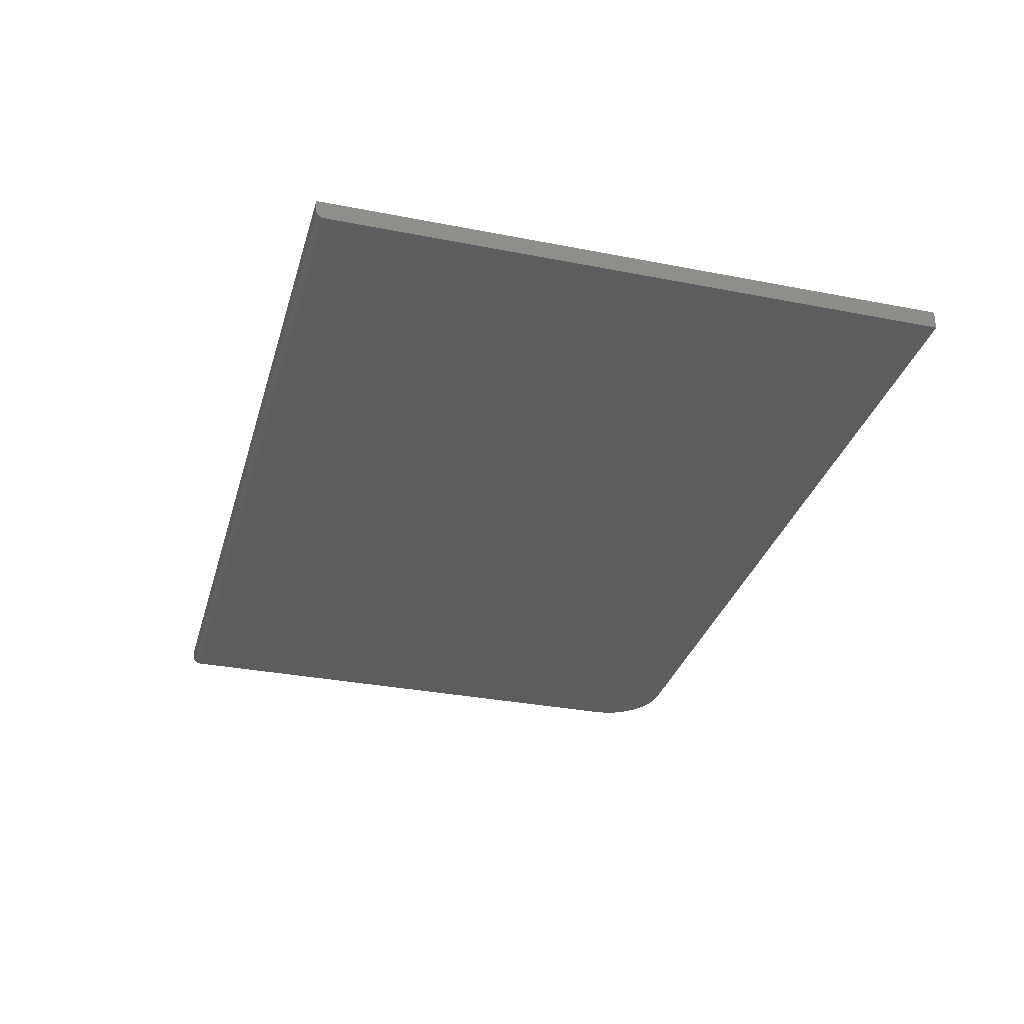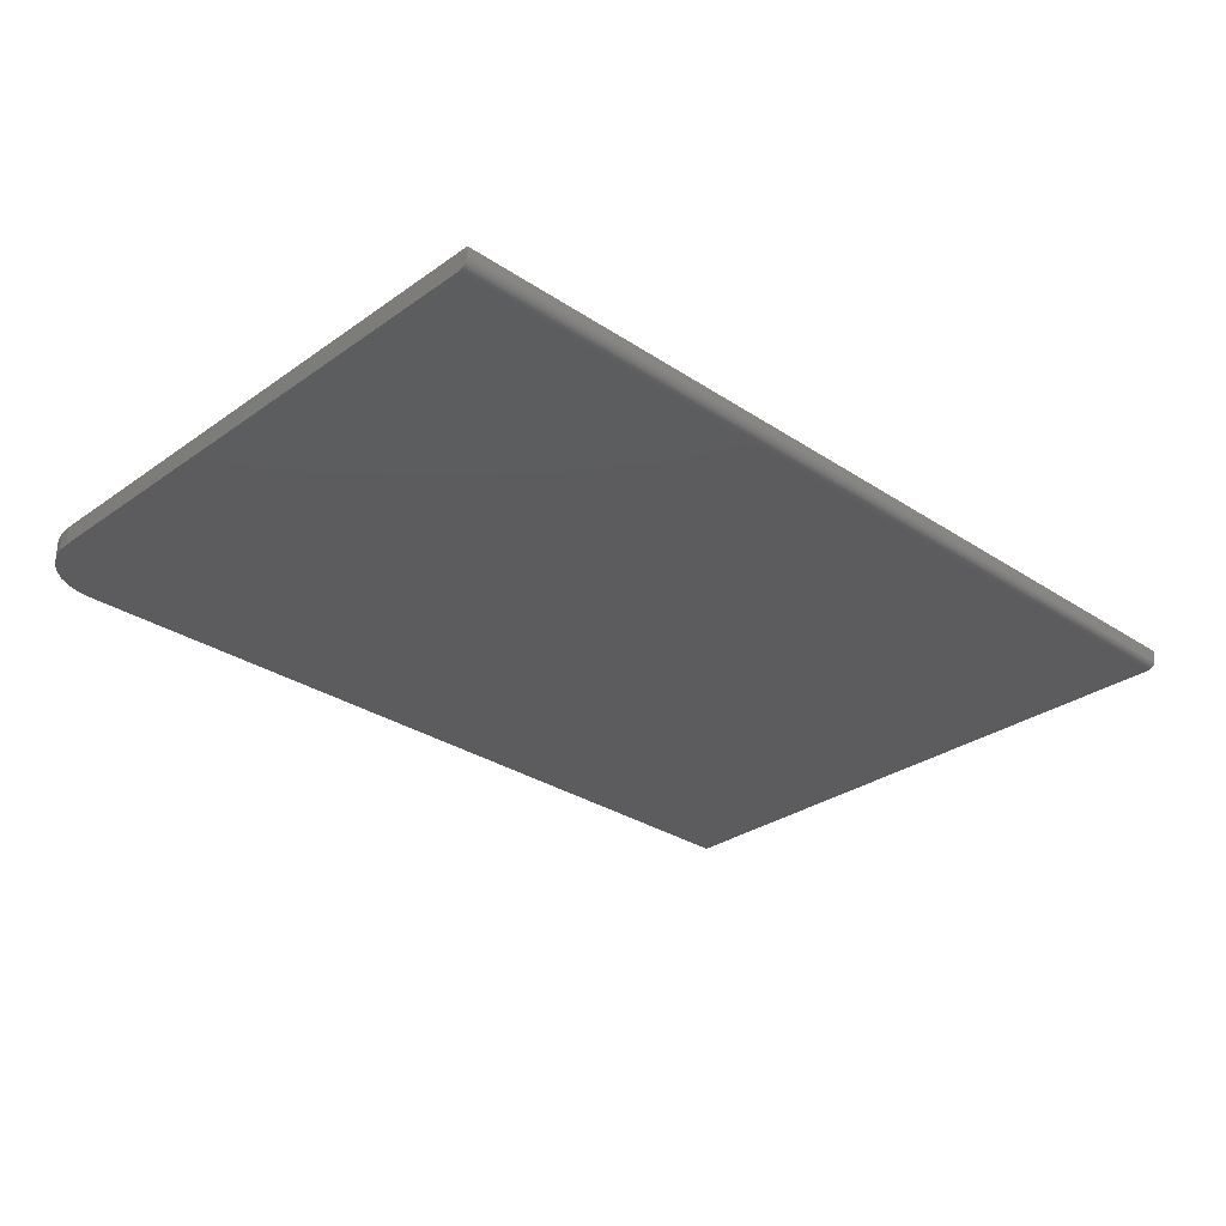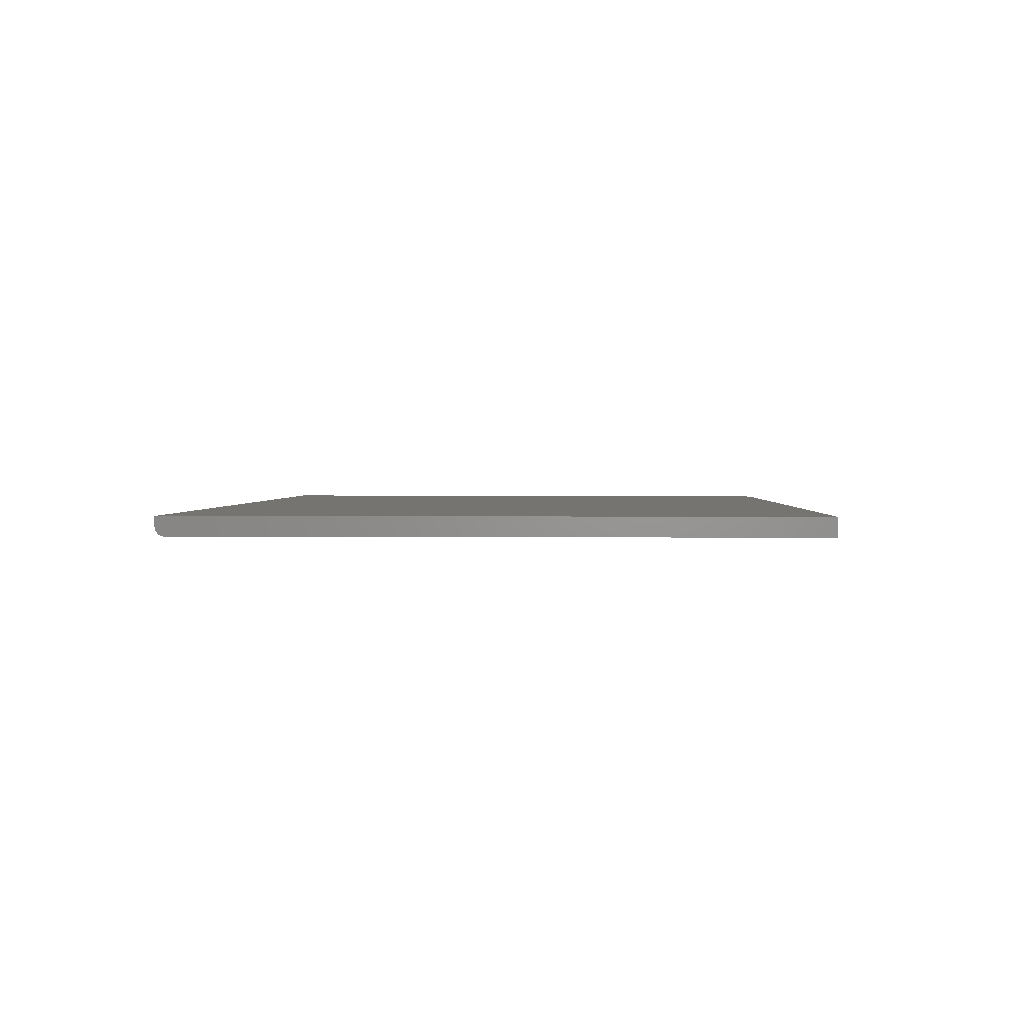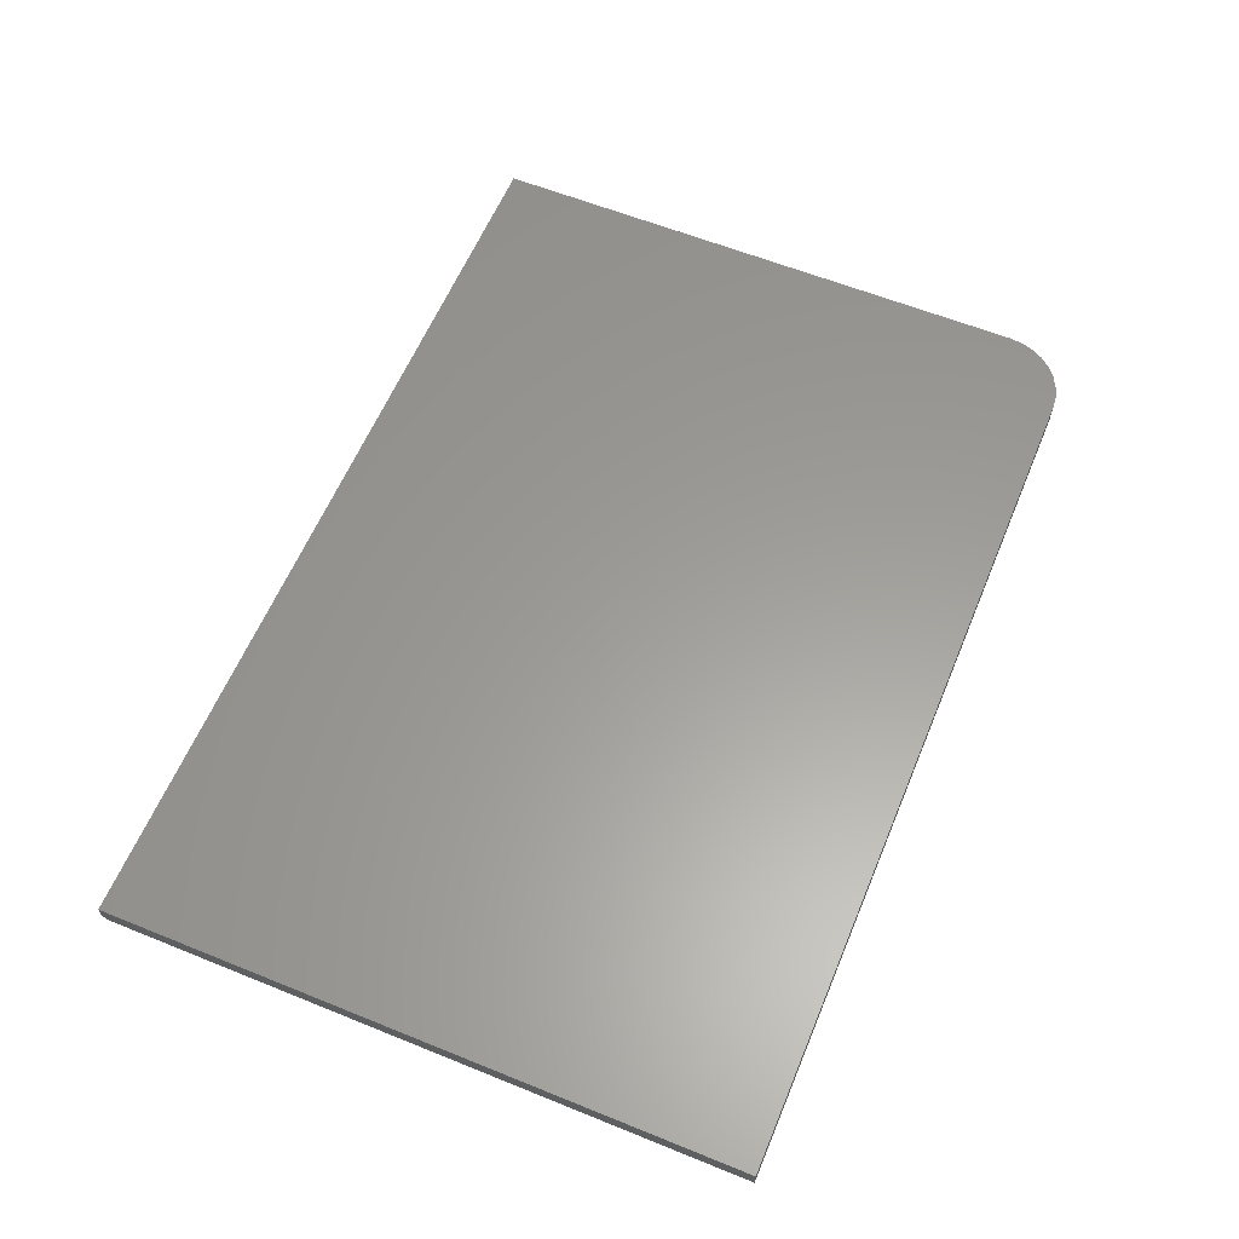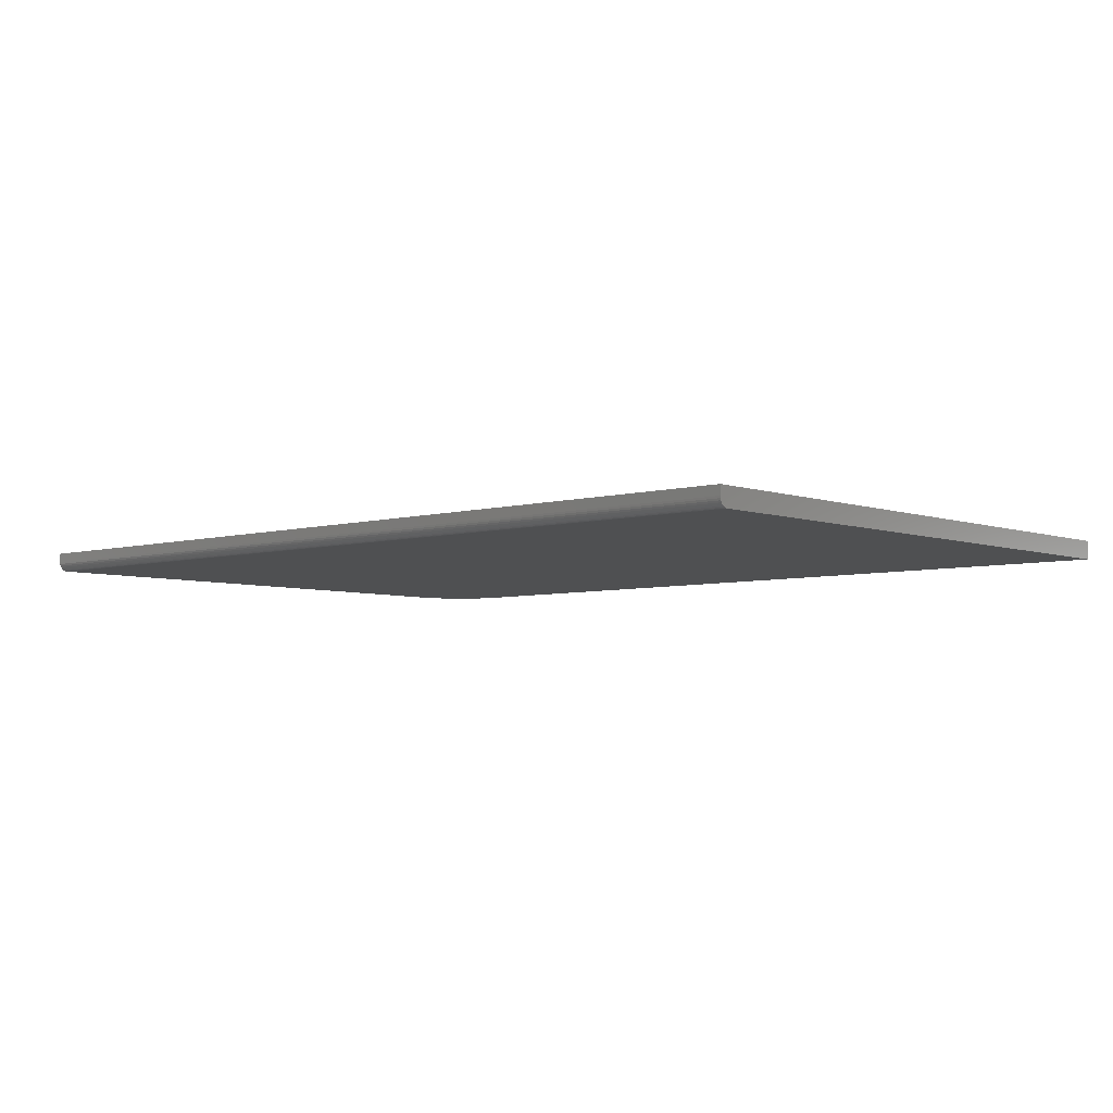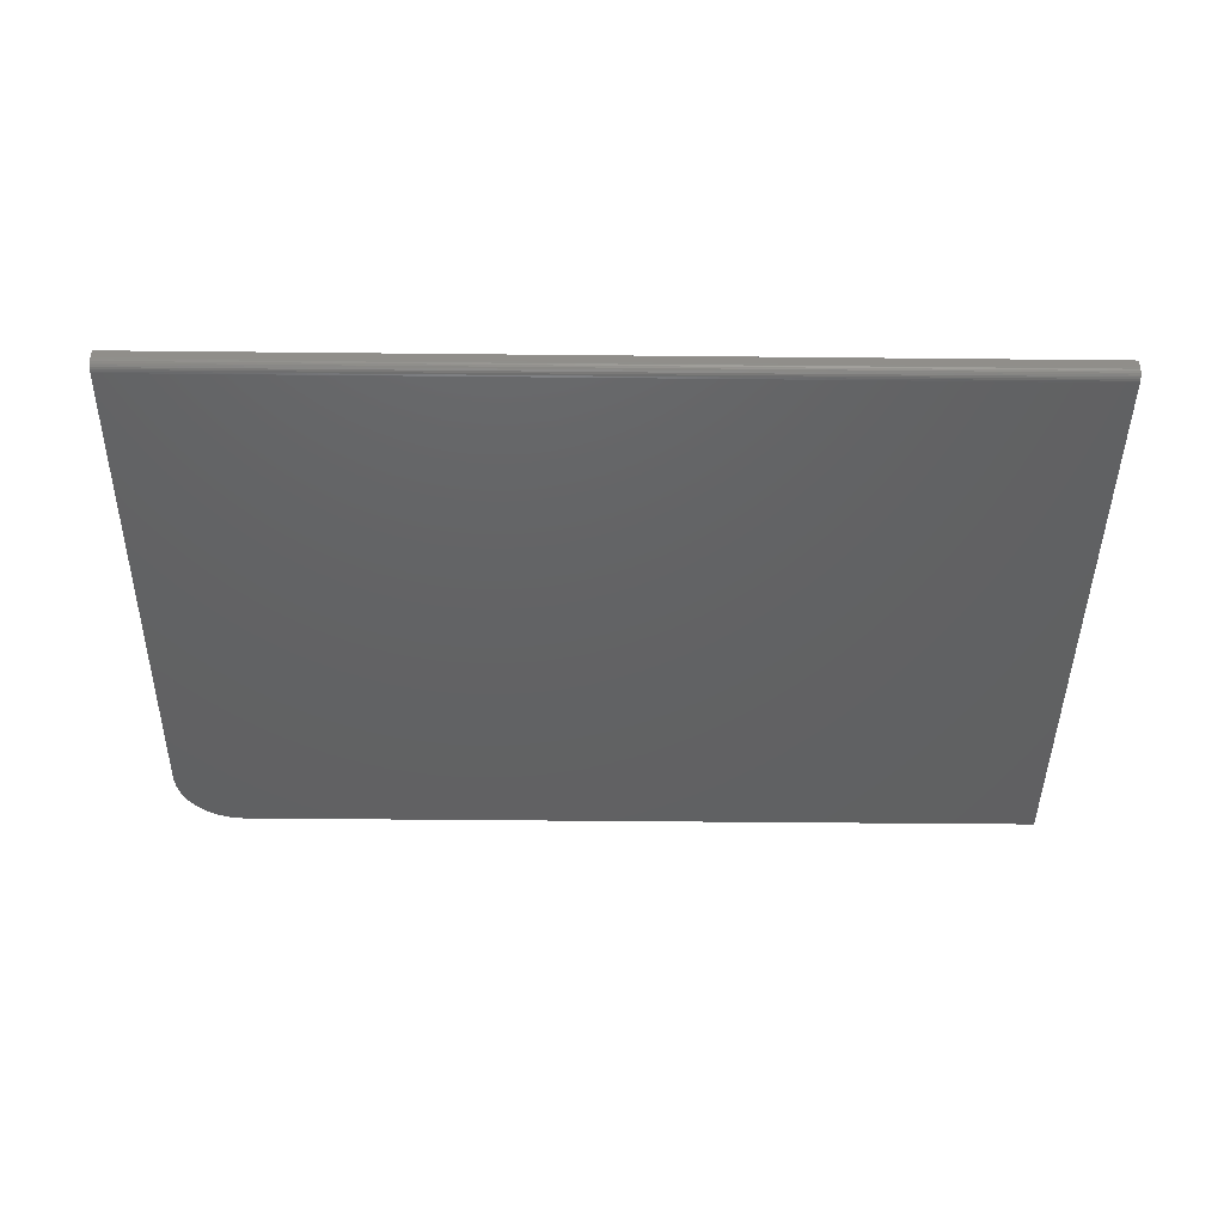
<metadata>
{"format":"stl","ext":"stl","renderer":"f3d","projection":"perspective","resolution":1024,"background":"white","views":[{"elev":-32.3,"azim":-105.3,"up":"+Z"},{"elev":-29.9,"azim":135.9,"up":"+Z"},{"elev":1.7,"azim":-87.9,"up":"+Z"},{"elev":60.3,"azim":-67.5,"up":"+Z"},{"elev":-5.2,"azim":-138.1,"up":"+Z"},{"elev":-44.0,"azim":179.3,"up":"+Z"}]}
</metadata>
<code>
# stl→obj: 40 verts, 76 faces
v -0.75 -0.5156 0
v 0.662 -0.5135 0
v 0.6406 -0.5156 0
v 0.75 -0.4062 0
v 0.7479 -0.4276 0
v 0.7417 -0.4481 0
v 0.7316 -0.467 0
v 0.718 -0.4836 0
v 0.7014 -0.4972 0
v 0.6825 -0.5073 0
v -0.75 0.4951 0
v 0.75 0.4951 0
v 0.75 0.5107 0.01562
v 0.75 0.5081 0.006944
v 0.75 0.5104 0.01258
v 0.75 0.5095 0.009646
v 0.75 0.5037 0.002633
v 0.75 0.5061 0.004576
v 0.75 -0.4062 0.03125
v 0.75 0.5107 0.03125
v 0.75 0.4981 0.0003002
v 0.75 0.501 0.001189
v 0.6406 -0.5156 0.03125
v 0.662 -0.5135 0.03125
v -0.75 -0.5156 0.03125
v -0.75 0.5107 0.03125
v 0.6825 -0.5073 0.03125
v 0.7014 -0.4972 0.03125
v 0.718 -0.4836 0.03125
v 0.7316 -0.467 0.03125
v 0.7417 -0.4481 0.03125
v 0.7479 -0.4276 0.03125
v -0.75 0.5107 0.01562
v -0.75 0.5104 0.01258
v -0.75 0.5095 0.009646
v -0.75 0.501 0.001189
v -0.75 0.4981 0.0003002
v -0.75 0.5081 0.006944
v -0.75 0.5061 0.004576
v -0.75 0.5037 0.002633
f 1 2 3
f 4 5 6
f 4 6 7
f 4 7 8
f 4 8 9
f 4 9 10
f 4 10 2
f 4 2 1
f 4 1 11
f 4 11 12
f 13 14 15
f 14 16 15
f 17 18 14
f 4 12 19
f 20 19 12
f 20 12 21
f 20 21 22
f 20 22 17
f 20 17 14
f 20 14 13
f 23 24 25
f 19 20 26
f 19 26 25
f 19 25 24
f 19 24 27
f 19 27 28
f 19 28 29
f 19 29 30
f 19 30 31
f 19 31 32
f 25 1 23
f 23 1 3
f 4 19 5
f 5 19 32
f 5 32 6
f 6 32 31
f 6 31 7
f 7 31 30
f 7 30 8
f 8 30 29
f 8 29 9
f 9 29 28
f 9 28 10
f 10 28 27
f 10 27 2
f 2 27 24
f 2 24 3
f 3 24 23
f 33 34 35
f 11 36 37
f 25 26 36
f 25 36 11
f 25 11 1
f 26 33 35
f 26 35 38
f 26 38 39
f 26 39 40
f 26 40 36
f 20 13 26
f 26 13 33
f 12 11 21
f 21 11 37
f 21 37 22
f 22 37 36
f 22 36 17
f 17 36 40
f 17 40 18
f 18 40 39
f 18 39 14
f 14 39 38
f 14 38 16
f 16 38 35
f 16 35 15
f 15 35 34
f 15 34 13
f 13 34 33

</code>
